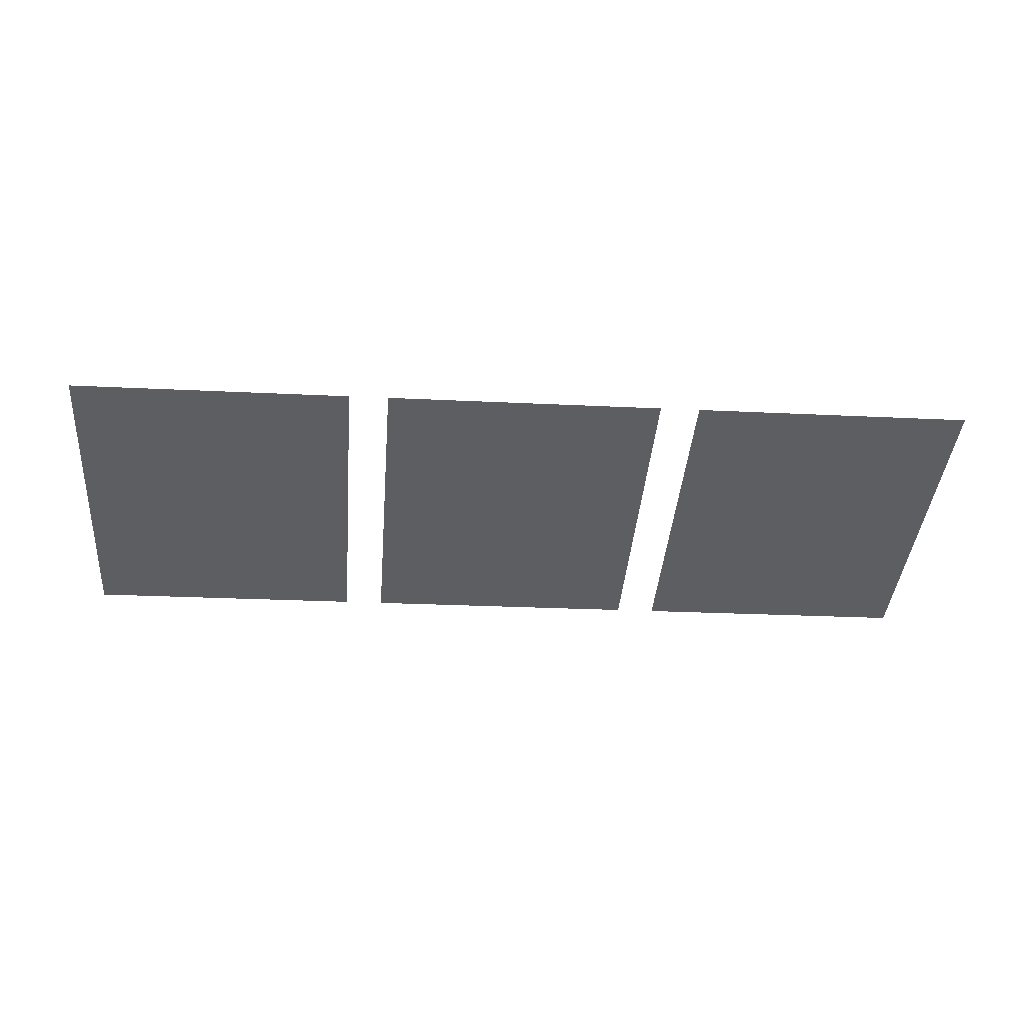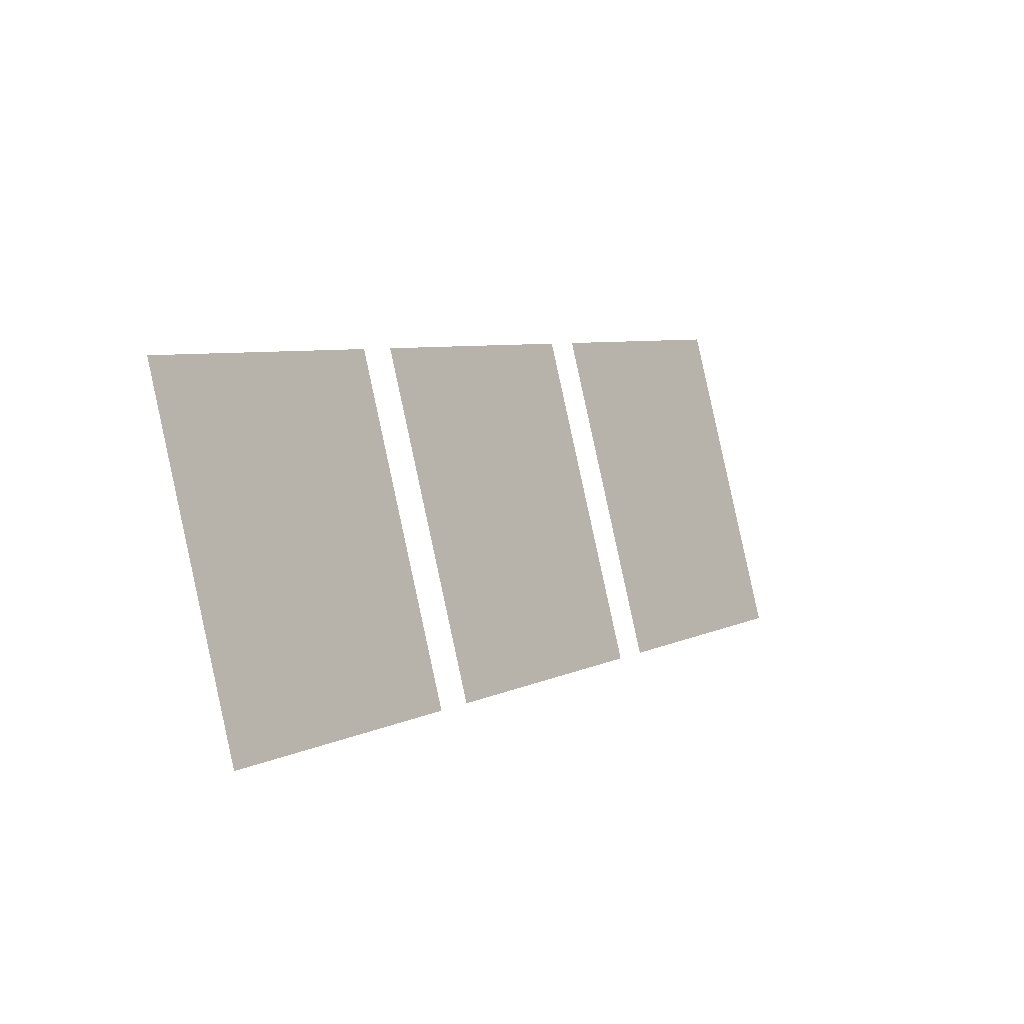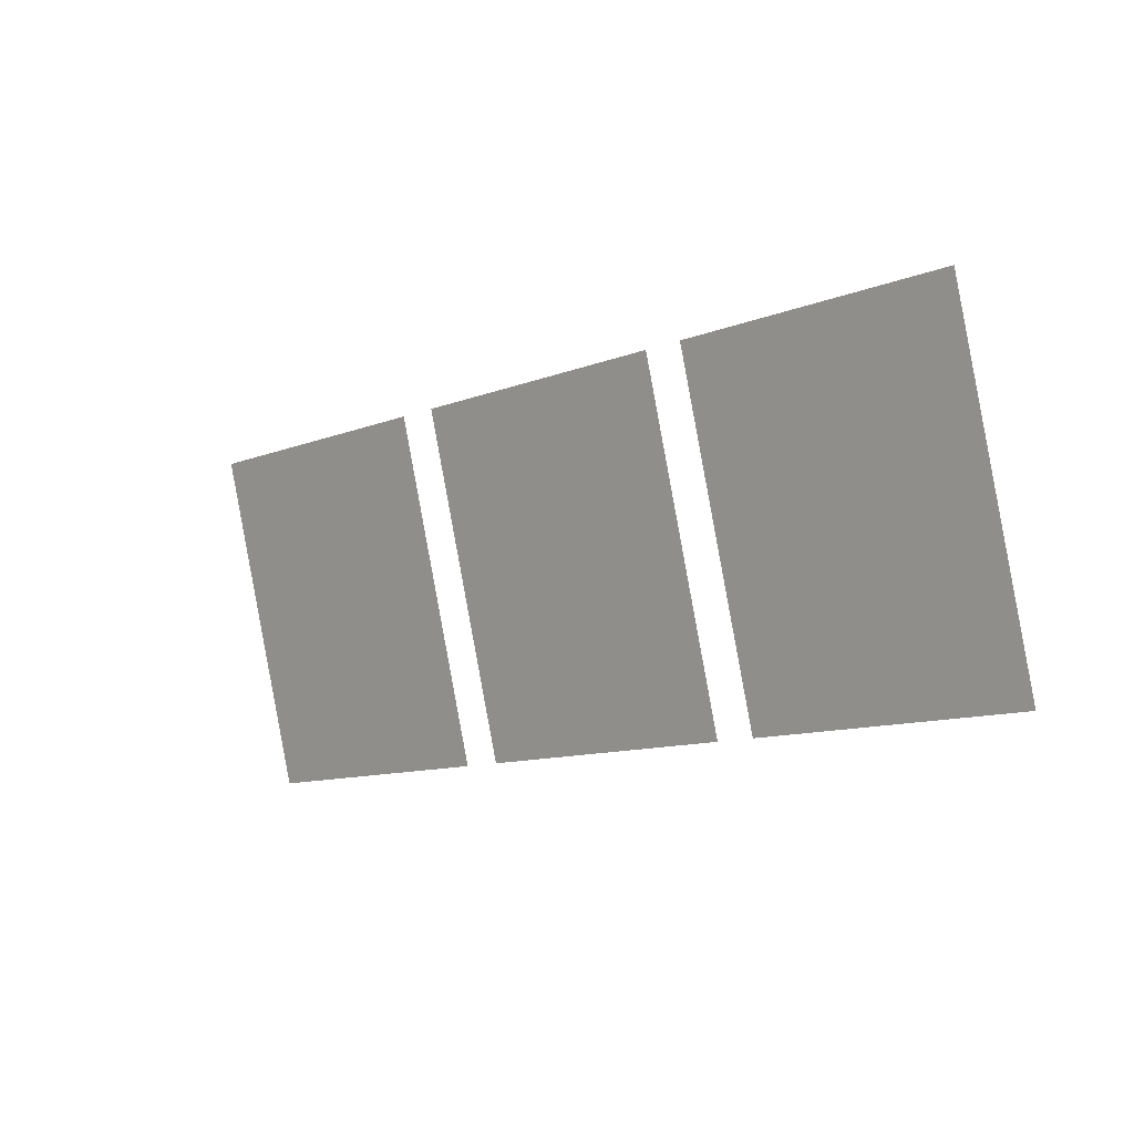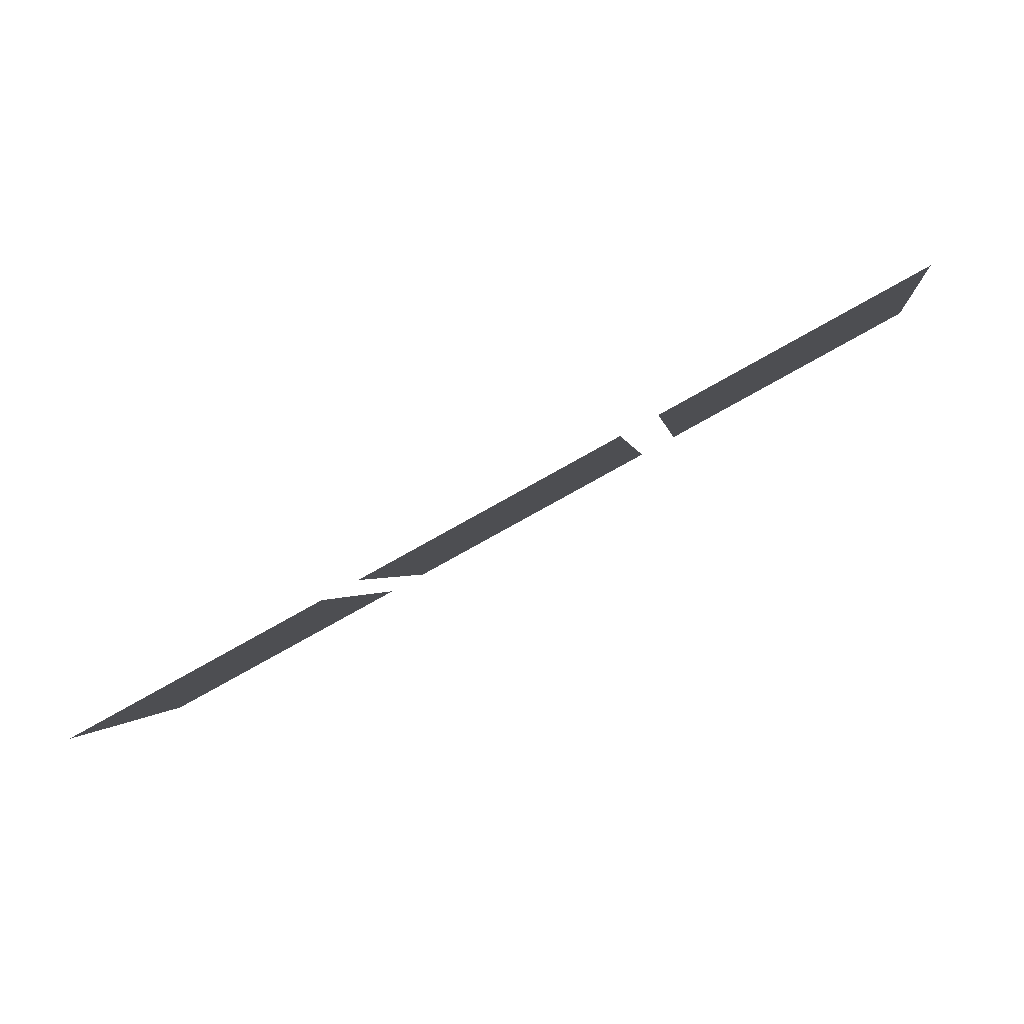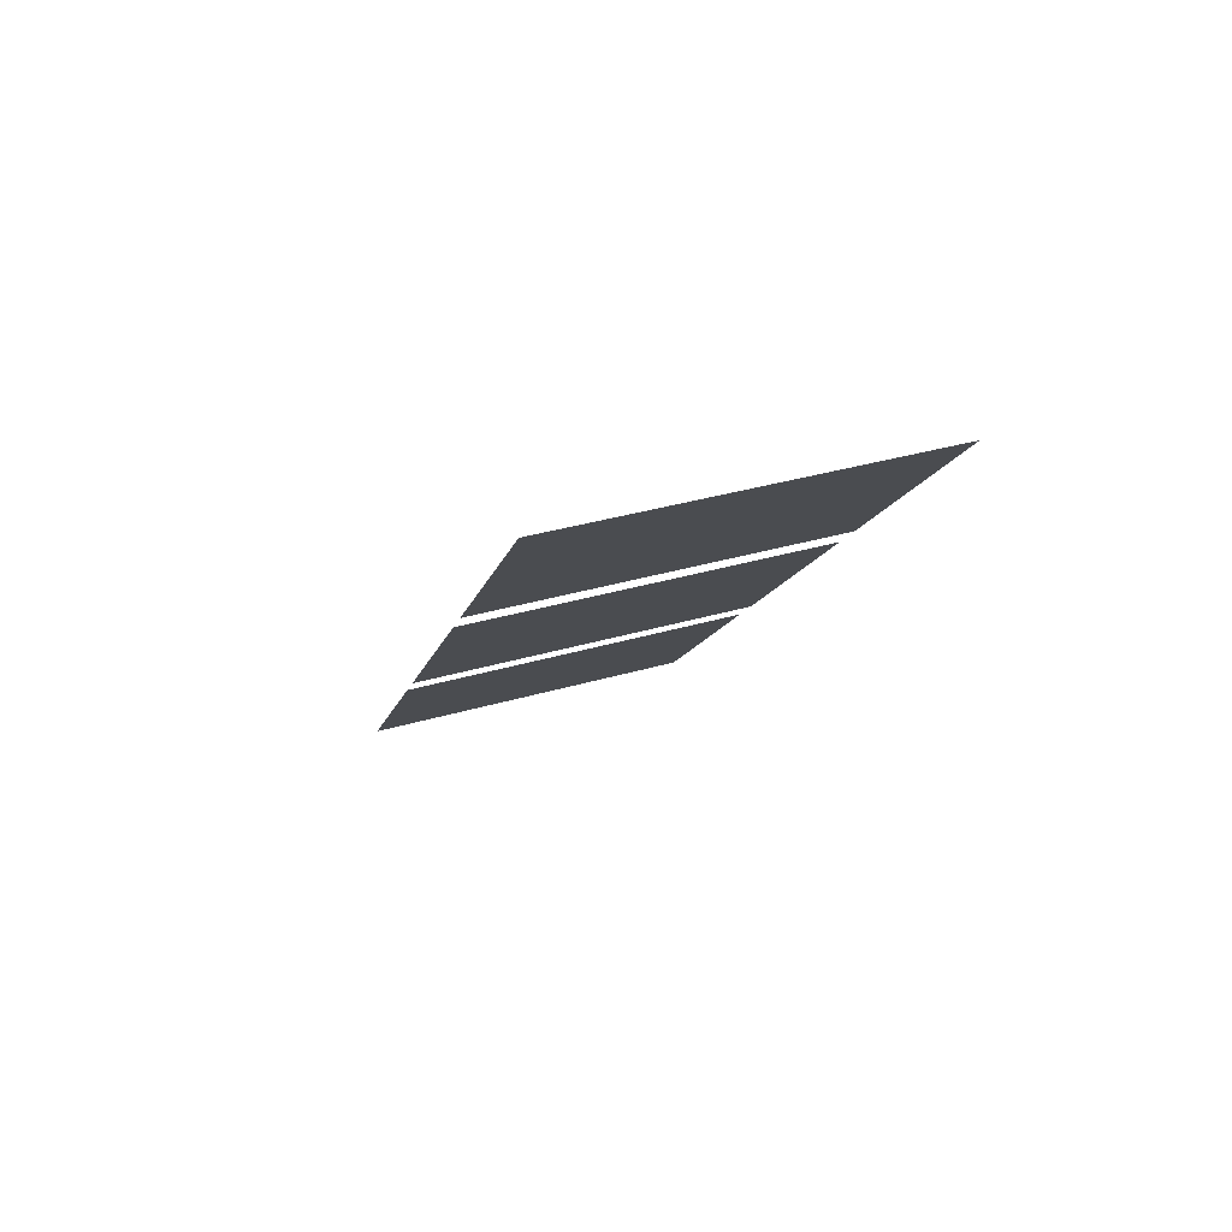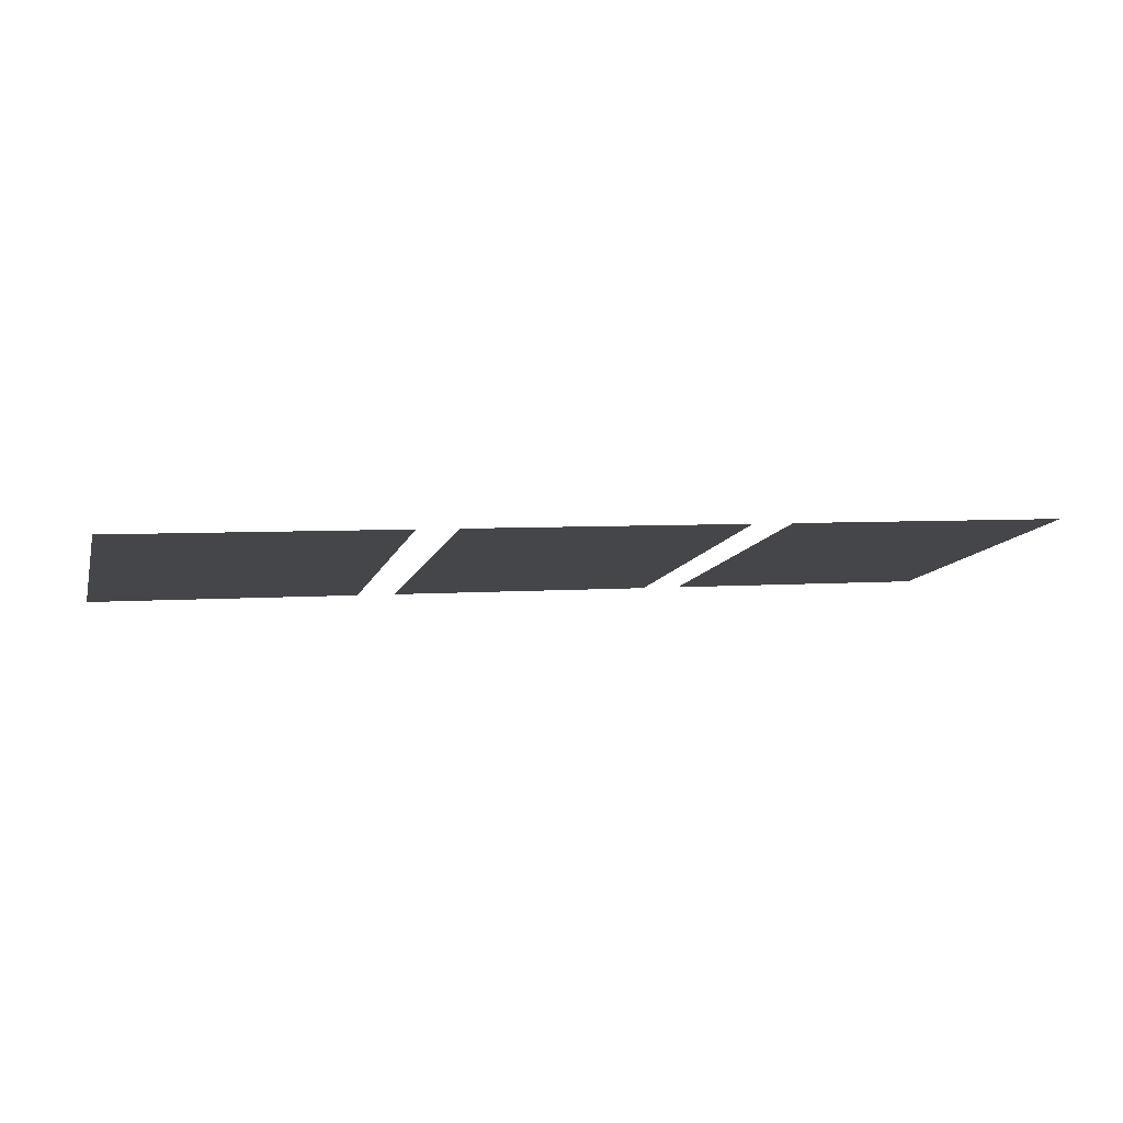
<metadata>
{"format":"obj","ext":"obj","renderer":"f3d","projection":"perspective","resolution":1024,"background":"white","views":[{"elev":-24.6,"azim":175.3,"up":"+Z"},{"elev":6.3,"azim":125.1,"up":"+Y"},{"elev":-11.0,"azim":44.1,"up":"+Y"},{"elev":-77.9,"azim":-150.7,"up":"+Y"},{"elev":-11.6,"azim":77.6,"up":"+Z"},{"elev":4.5,"azim":164.9,"up":"+Z"}]}
</metadata>
<code>
g LT_Windows2723
v 4163 63.98 -2145
v 4268 63.98 -2145
v 4163 190.5 -2111
v 4268 190.5 -2111
v 4282 63.98 -2145
v 4387 63.98 -2145
v 4282 190.5 -2111
v 4387 190.5 -2111
v 4402 63.98 -2145
v 4507 63.98 -2145
v 4402 190.5 -2111
v 4507 190.5 -2111
f 1 2 3
f 4 3 2
f 5 6 7
f 8 7 6
f 9 10 11
f 12 11 10

</code>
